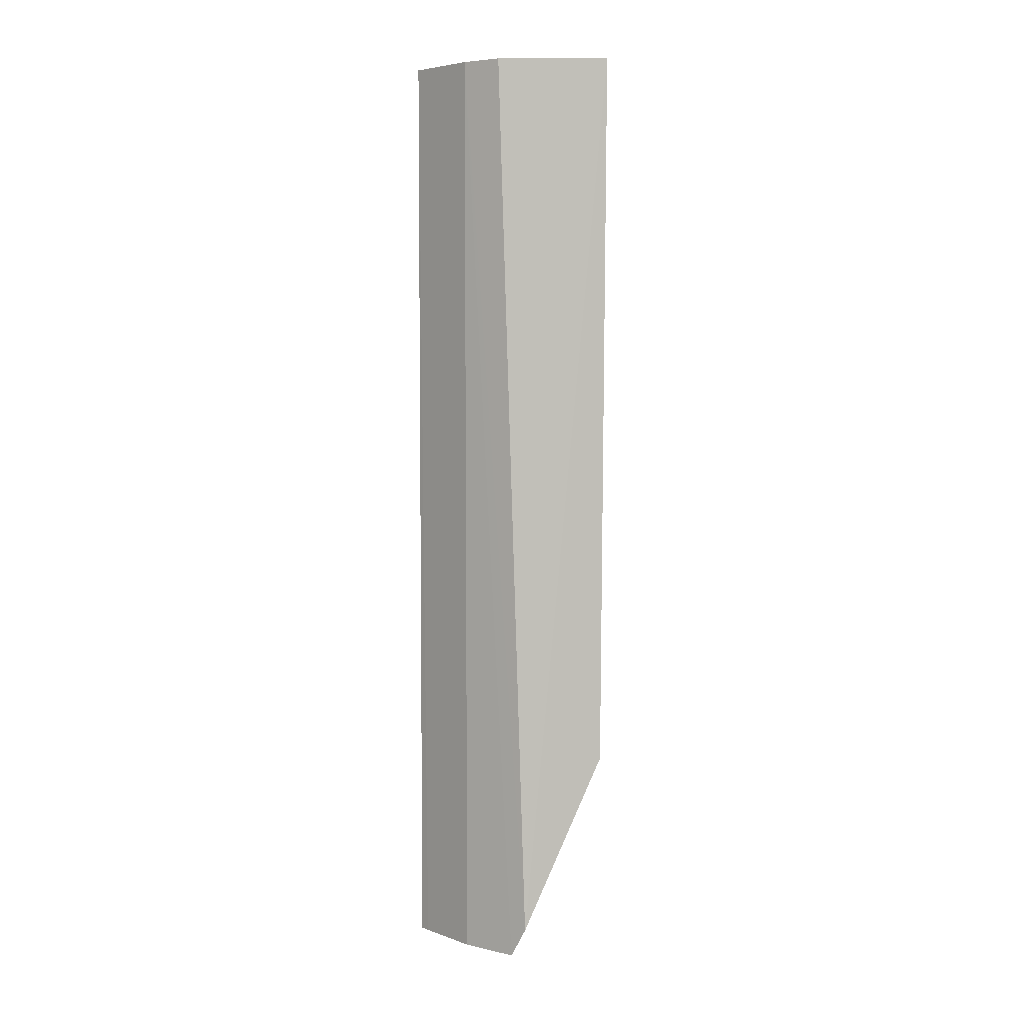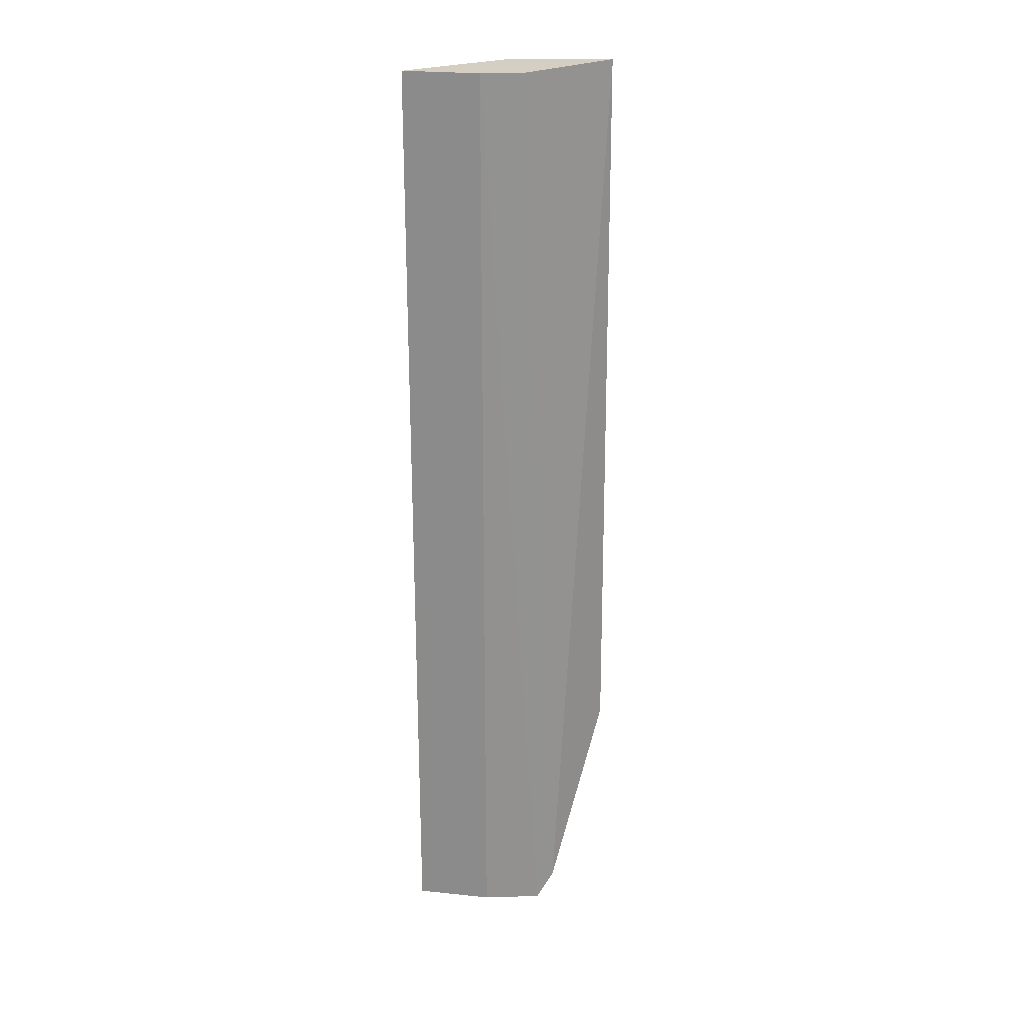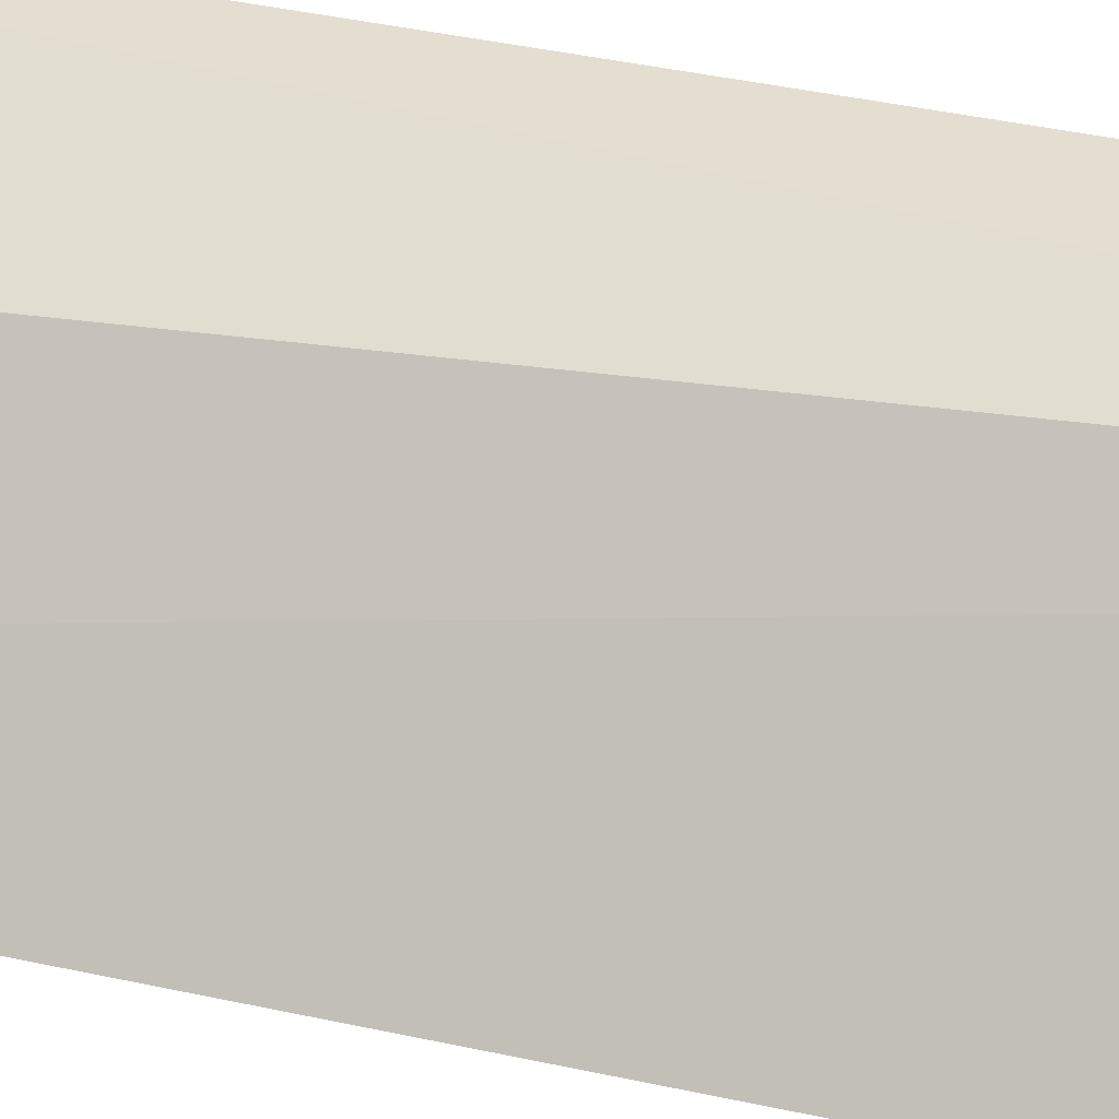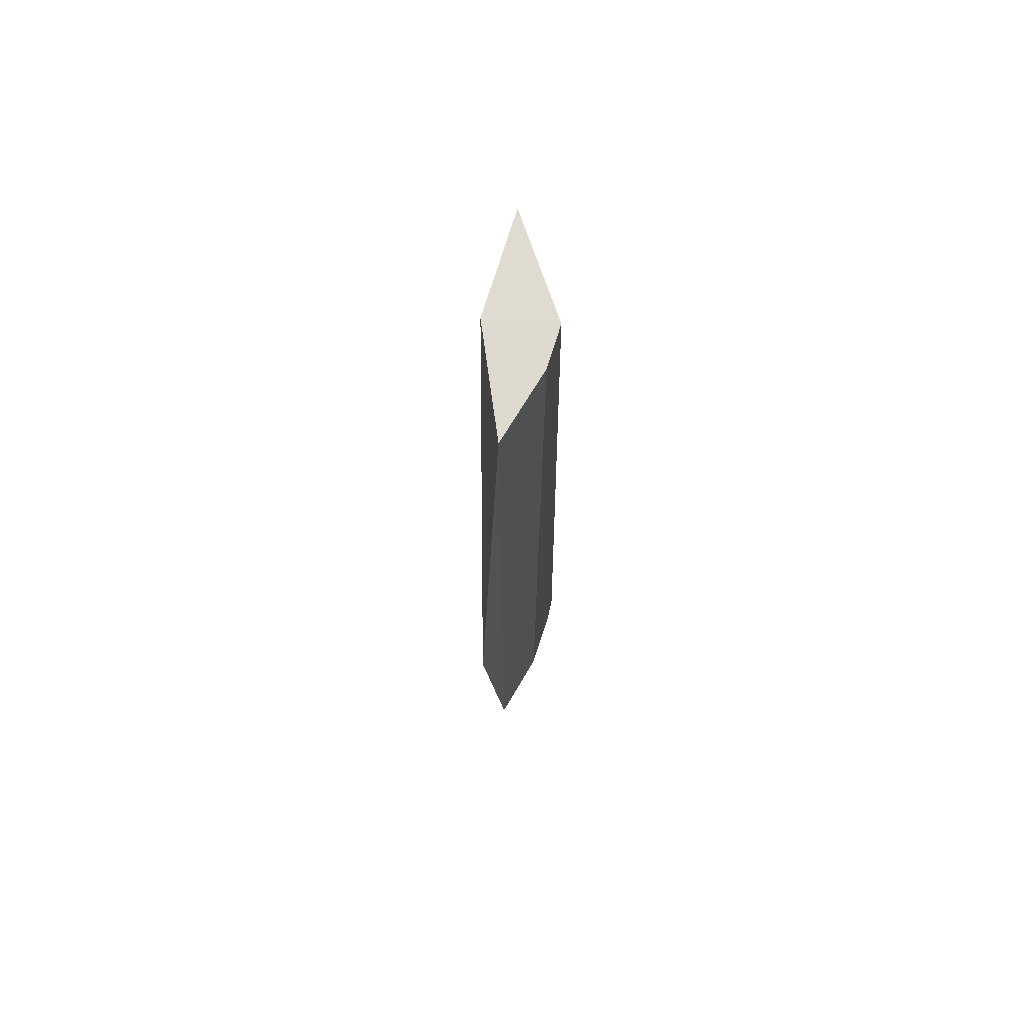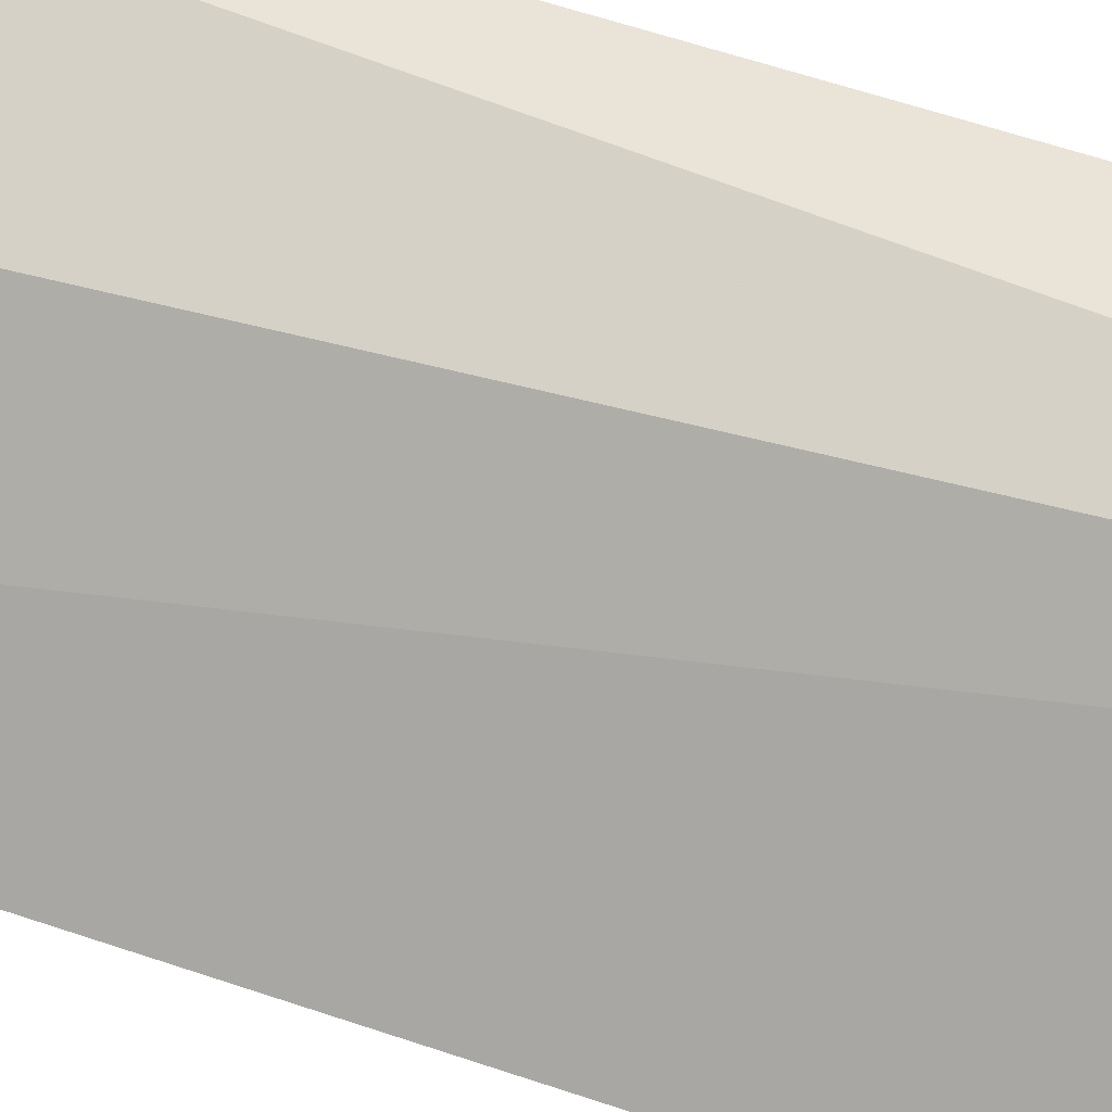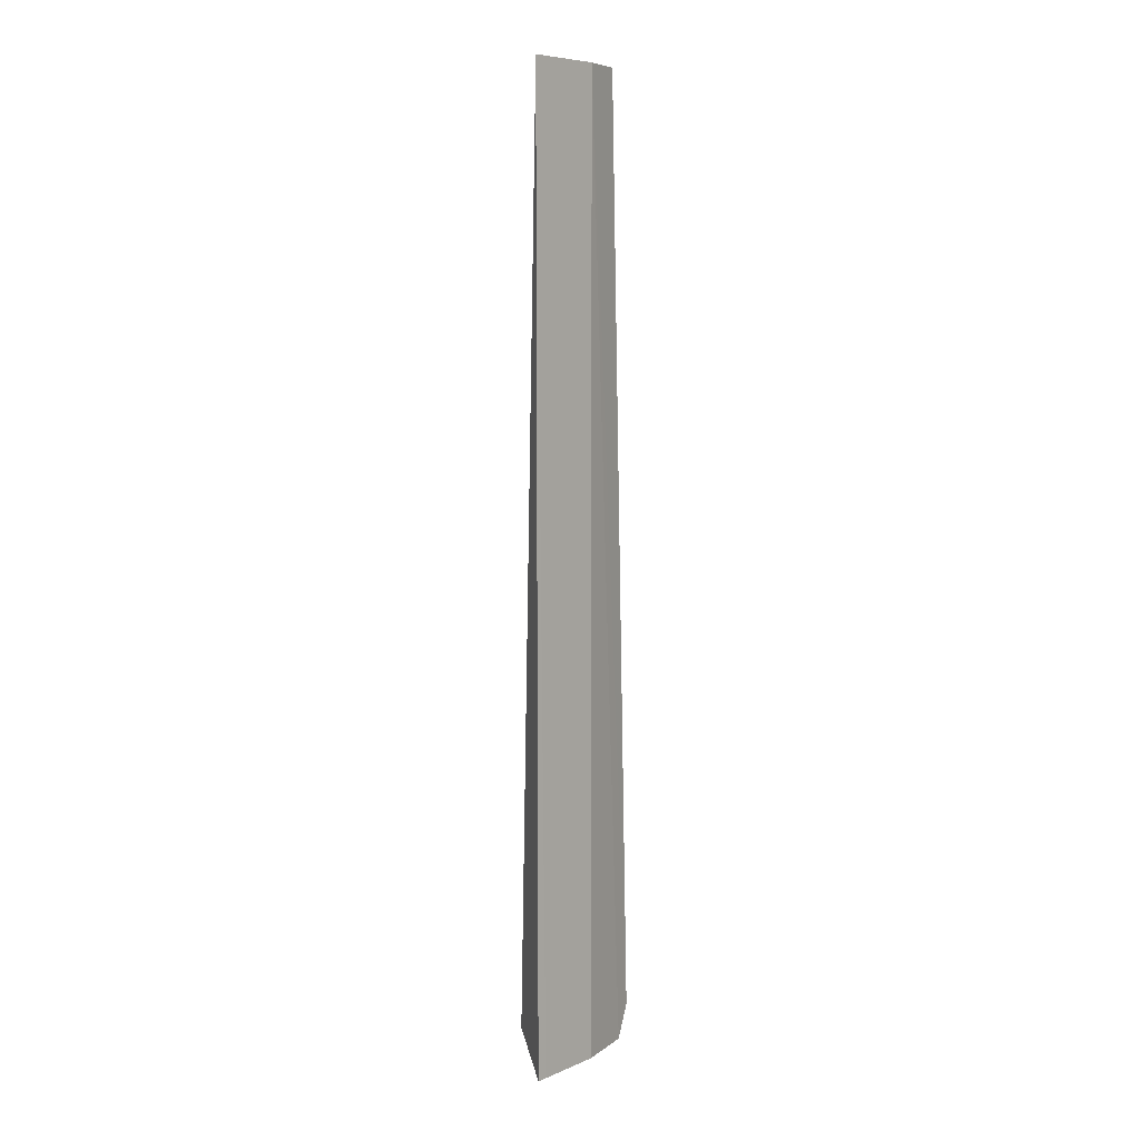
<metadata>
{"format":"obj","ext":"obj","renderer":"f3d","projection":"perspective","resolution":1024,"background":"white","views":[{"elev":5.4,"azim":-21.5,"up":"+Z"},{"elev":24.2,"azim":-59.1,"up":"+Z"},{"elev":27.2,"azim":110.9,"up":"+Y"},{"elev":70.6,"azim":-128.3,"up":"+Z"},{"elev":41.6,"azim":114.5,"up":"+Y"},{"elev":7.5,"azim":-117.9,"up":"+Z"}]}
</metadata>
<code>
v -0.2503 -0.168 0.007779
v -0.2542 -0.1717 -0.3558
v -0.2989 -0.1025 -0.4468
v -0.3282 -0.09665 0.007556
v -0.3028 -0.1492 0.007541
v -0.2808 -0.1246 0.008279
v -0.2936 -0.1638 -0.4468
v -0.3148 -0.1318 0.007533
v -0.291 -0.1215 -0.4623
v -0.3284 -0.09672 -0.4621
v -0.2985 -0.1567 -0.4621
v -0.3266 -0.1016 -0.4621
v -0.3147 -0.1322 -0.4621
f 1 2 3
f 6 1 3
f 6 3 4
f 6 5 1
f 7 2 1
f 7 1 5
f 8 6 4
f 8 5 6
f 8 7 5
f 9 3 2
f 10 4 3
f 10 3 9
f 11 9 2
f 11 2 7
f 11 7 8
f 12 8 4
f 12 4 10
f 12 10 9
f 13 11 8
f 13 8 12
f 13 12 9
f 13 9 11

</code>
